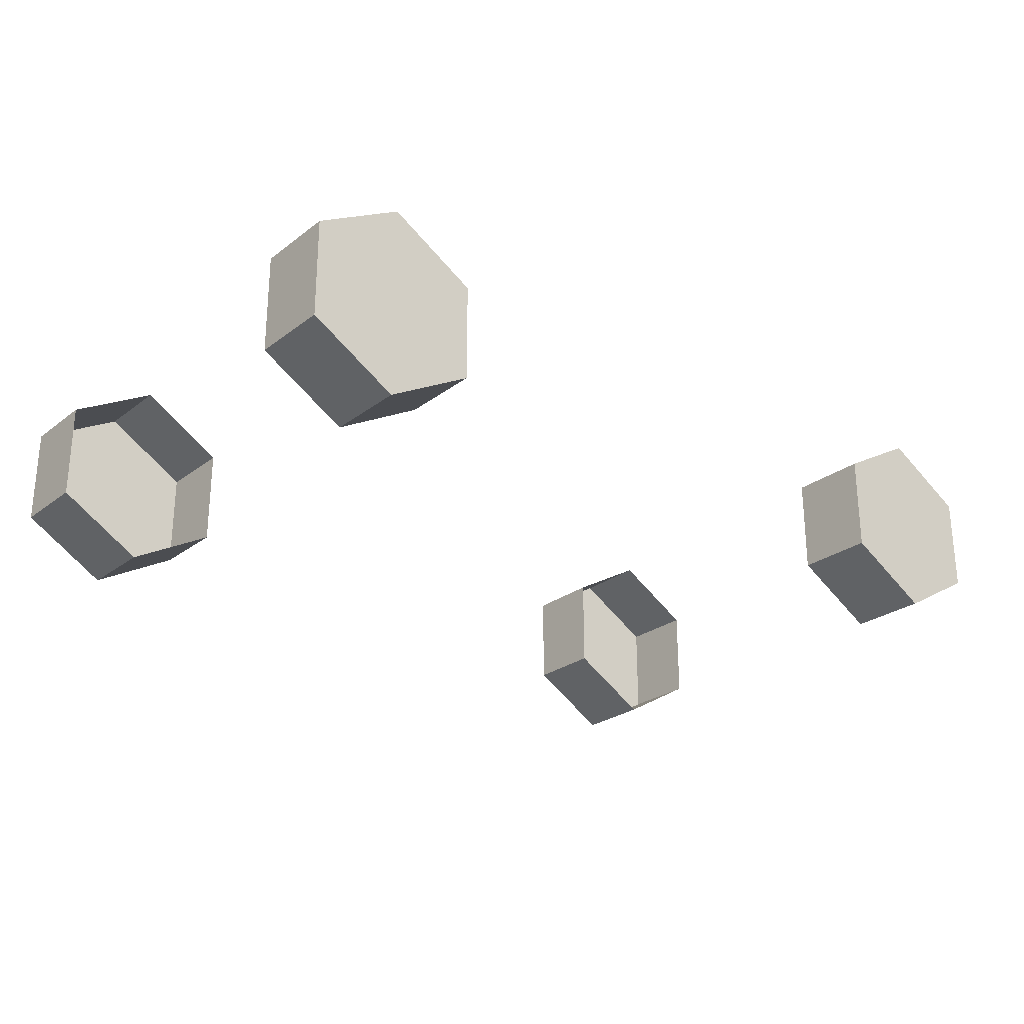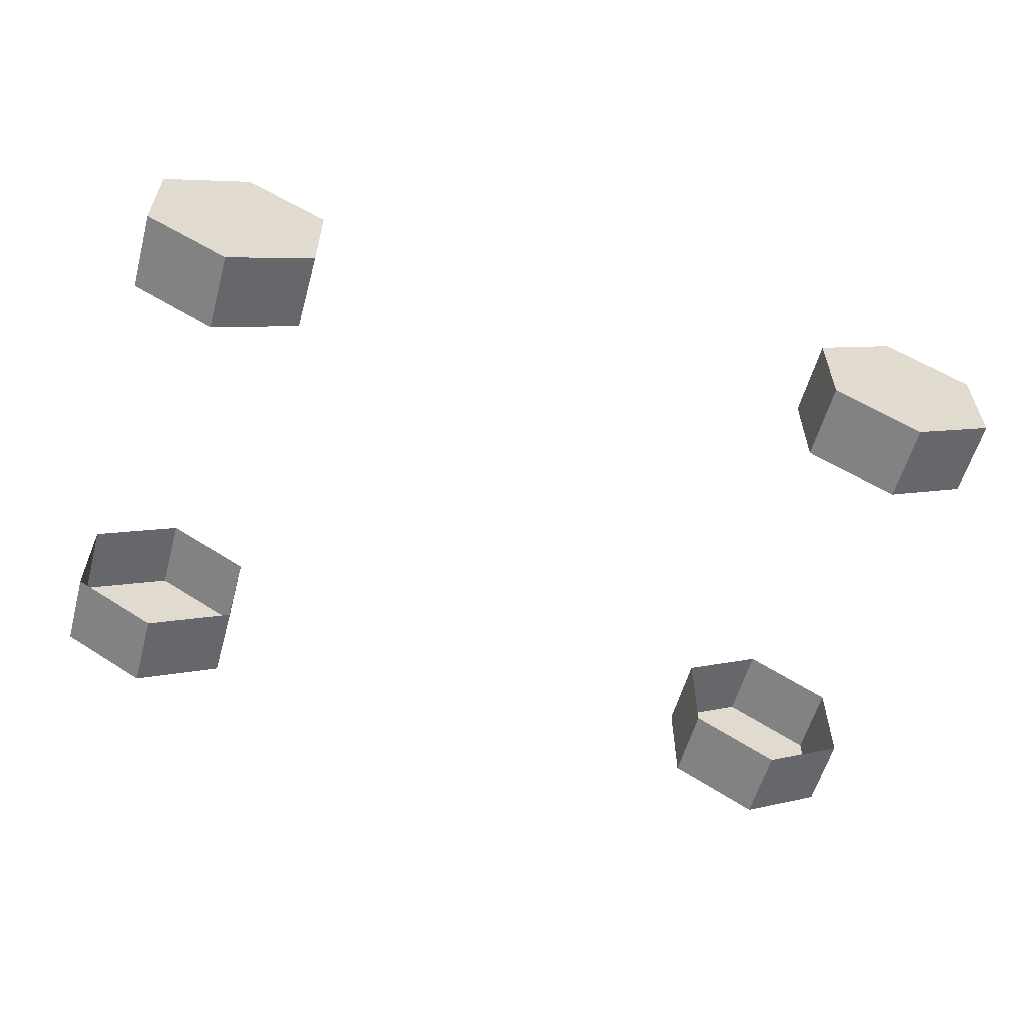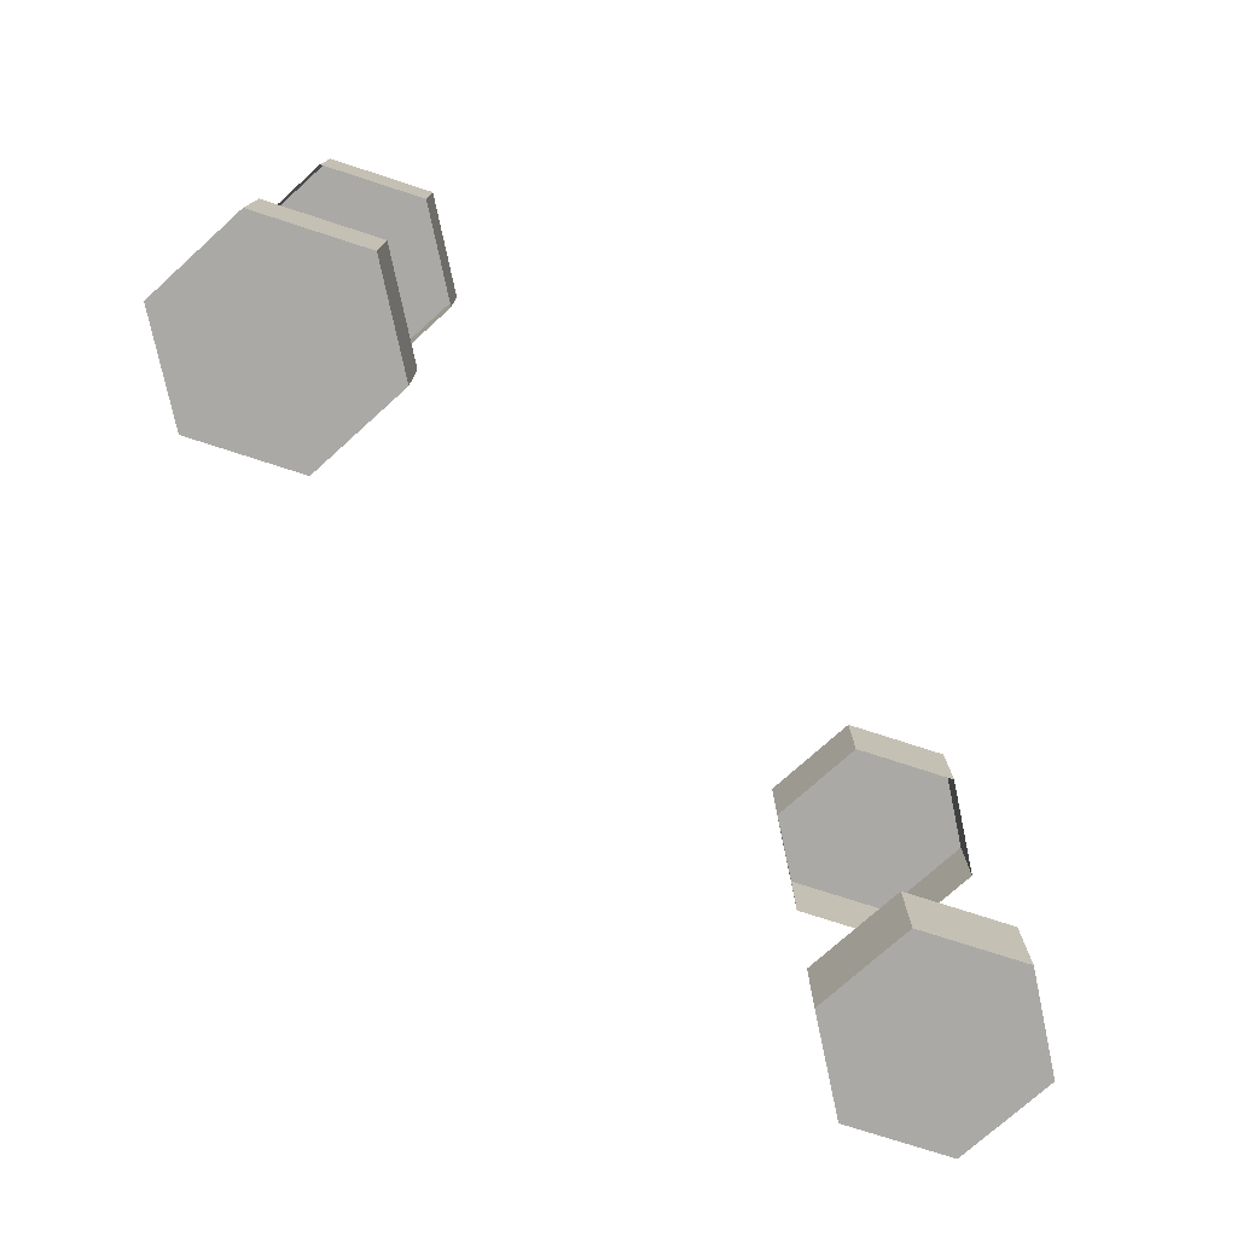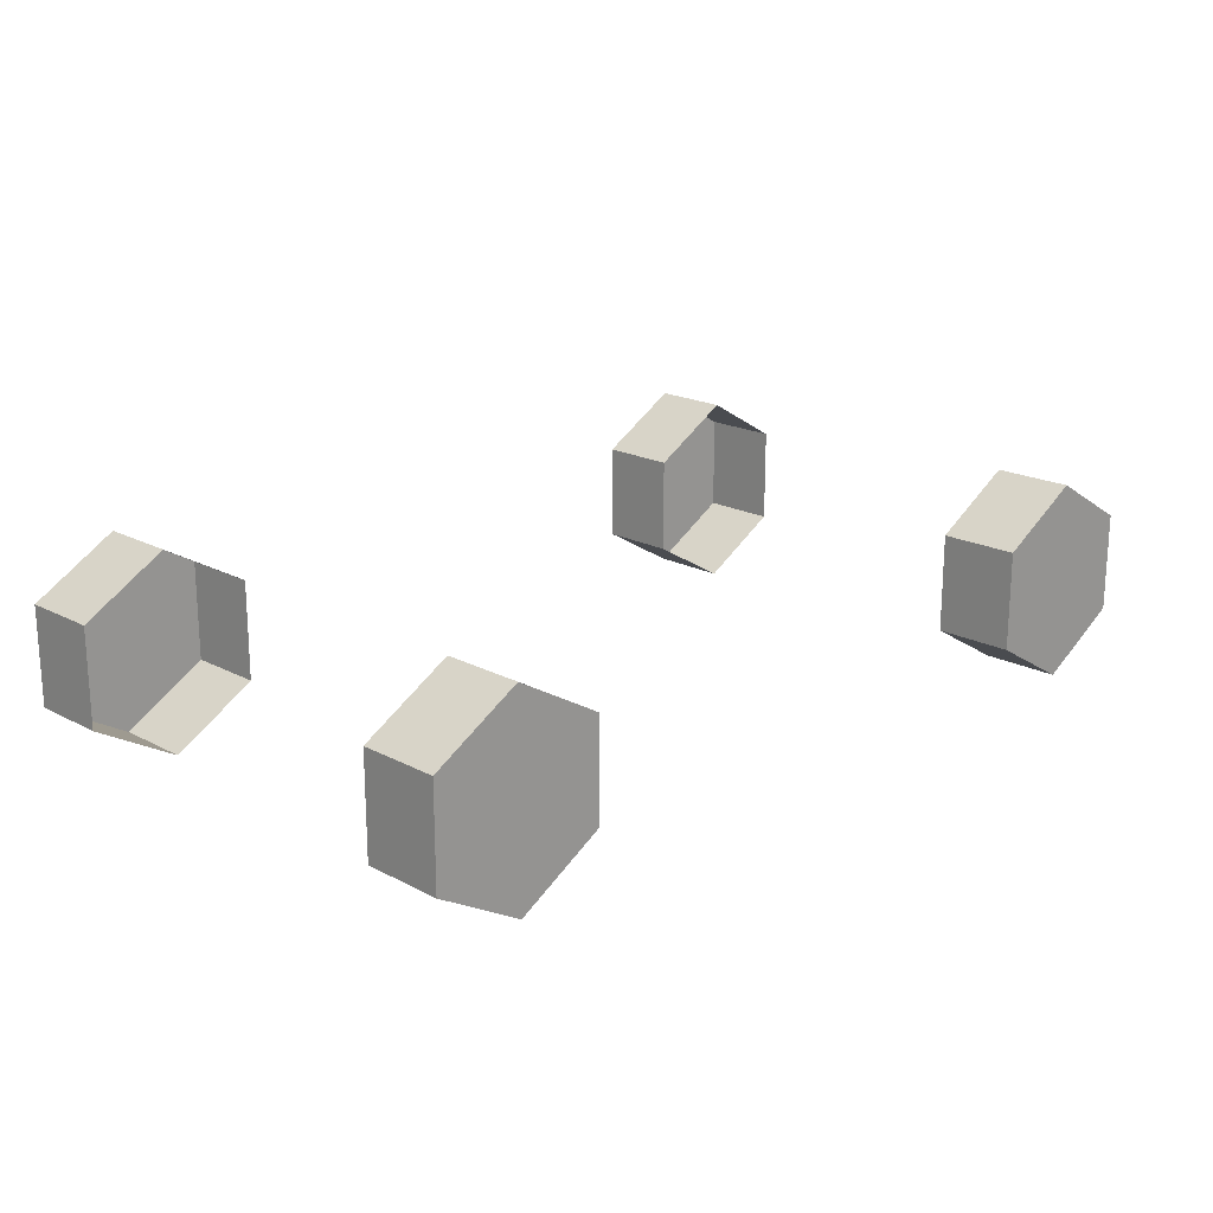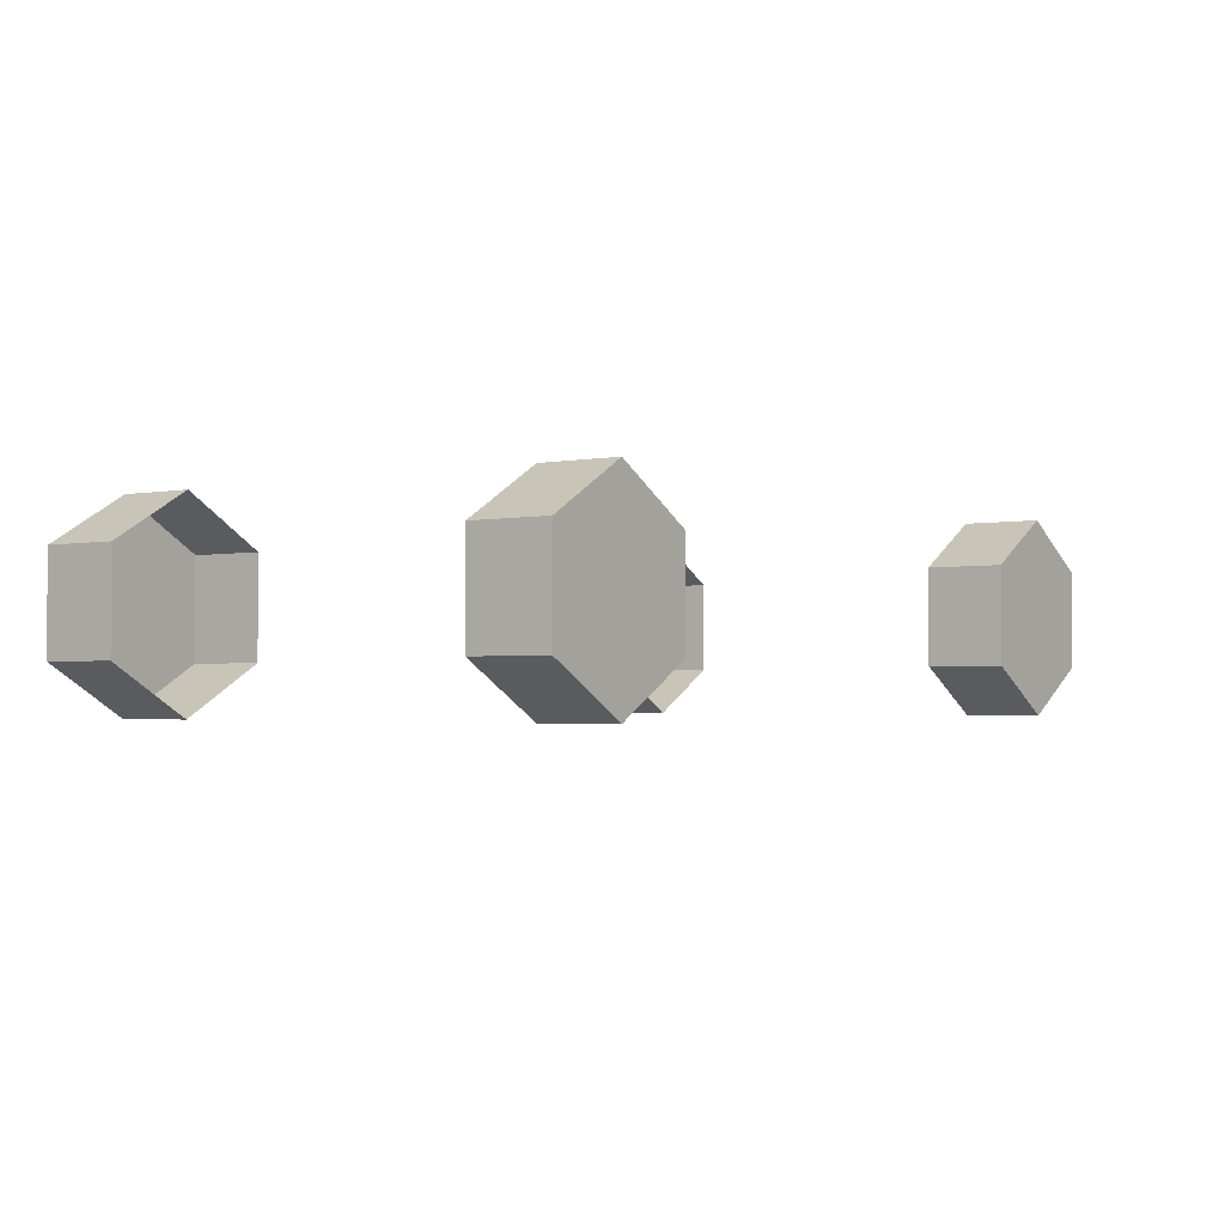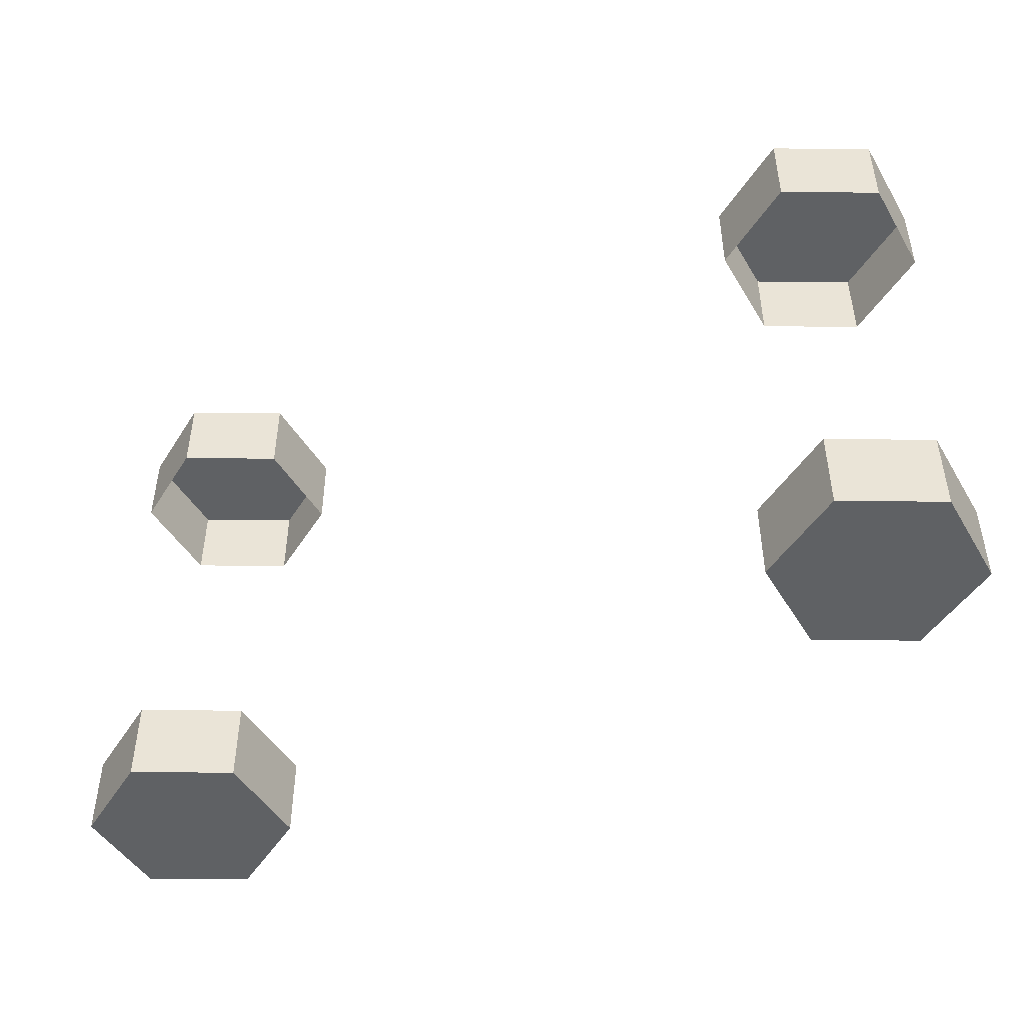
<metadata>
{"format":"obj","ext":"obj","renderer":"f3d","projection":"perspective","resolution":1024,"background":"white","views":[{"elev":-26.0,"azim":139.8,"up":"+Y"},{"elev":-58.1,"azim":-15.5,"up":"+Y"},{"elev":-75.6,"azim":-48.0,"up":"+Z"},{"elev":19.4,"azim":-45.5,"up":"+Y"},{"elev":-2.1,"azim":125.2,"up":"+Y"},{"elev":-46.7,"azim":-150.7,"up":"+Z"}]}
</metadata>
<code>
o SketchUp_ID3
v -15.61 1 -3.388
v -15.17 0.75 -3.388
v -15.61 0.5 -3.388
v -15.61 0.5 -3.388
v -15.17 0.75 -3.388
v -15.61 1 -3.388
v -15.17 0.75 -3.388
v -15.61 1 -3.388
v -15.17 0.75 -2.988
v -15.17 0.75 -2.988
v -15.61 1 -3.388
v -15.17 0.75 -3.388
v -15.17 0.25 -3.388
v -15.17 0.25 -3.388
v -16.04 0.75 -3.388
v -16.04 0.75 -3.388
v -15.17 0.75 -3.388
v -15.17 0.75 -2.988
v -15.17 0.25 -3.388
v -15.17 0.25 -3.388
v -15.17 0.75 -2.988
v -15.17 0.75 -3.388
v -15.17 0.75 -2.988
v -15.61 1 -3.388
v -15.61 1 -2.988
v -15.61 1 -2.988
v -15.61 1 -3.388
v -15.17 0.75 -2.988
v -15.61 0 -3.388
v -15.61 0 -3.388
v -16.04 0.25 -3.388
v -16.04 0.25 -3.388
v -15.61 1 -3.388
v -16.04 0.75 -3.388
v -16.04 0.75 -2.988
v -16.04 0.75 -2.988
v -16.04 0.75 -3.388
v -15.61 1 -3.388
v -15.17 0.25 -3.388
v -15.17 0.75 -2.988
v -15.17 0.25 -2.988
v -15.17 0.25 -2.988
v -15.17 0.75 -2.988
v -15.17 0.25 -3.388
v -15.61 1 -3.388
v -16.04 0.75 -2.988
v -15.61 1 -2.988
v -15.61 1 -2.988
v -16.04 0.75 -2.988
v -15.61 1 -3.388
v -15.17 0.25 -3.388
v -15.61 0 -2.988
v -15.61 0 -3.388
v -15.61 0 -3.388
v -15.61 0 -2.988
v -15.17 0.25 -3.388
v -16.04 0.25 -3.388
v -16.04 0.75 -2.988
v -16.04 0.75 -3.388
v -16.04 0.75 -3.388
v -16.04 0.75 -2.988
v -16.04 0.25 -3.388
v -15.17 0.25 -2.988
v -15.61 0 -2.988
v -15.17 0.25 -3.388
v -15.17 0.25 -3.388
v -15.61 0 -2.988
v -15.17 0.25 -2.988
v -15.61 0 -2.988
v -16.04 0.25 -3.388
v -15.61 0 -3.388
v -15.61 0 -3.388
v -16.04 0.25 -3.388
v -15.61 0 -2.988
v -16.04 0.25 -2.988
v -16.04 0.25 -2.988
v -15.61 0 -2.988
v -16.04 0.25 -2.988
v -16.04 0.25 -3.388
v -16.04 0.25 -3.388
v -16.04 0.25 -2.988
v -15.61 0 -2.988
f 1 2 3
f 4 5 6
f 7 8 9
f 10 11 12
f 2 13 3
f 4 14 5
f 1 3 15
f 16 4 6
f 17 18 19
f 20 21 22
f 23 24 25
f 26 27 28
f 3 13 29
f 30 14 4
f 15 3 31
f 32 4 16
f 33 34 35
f 36 37 38
f 39 40 41
f 42 43 44
f 45 46 47
f 48 49 50
f 51 52 53
f 54 55 56
f 3 29 31
f 32 30 4
f 57 58 59
f 60 61 62
f 63 64 65
f 66 67 68
f 69 70 71
f 72 73 74
f 57 75 58
f 61 76 62
f 77 78 79
f 80 81 82
o SketchUp.001_ID11
v -11.9 1 -3.383
v -11.9 0.5 -3.383
v -12.33 0.75 -3.383
v -12.33 0.75 -3.383
v -11.9 0.5 -3.383
v -11.9 1 -3.383
v -12.33 0.25 -3.383
v -12.33 0.25 -3.383
v -11.9 1 -3.383
v -12.33 0.75 -3.383
v -12.33 0.75 -2.983
v -12.33 0.75 -2.983
v -12.33 0.75 -3.383
v -11.9 1 -3.383
v -11.46 0.75 -3.383
v -11.46 0.75 -3.383
v -11.9 0 -3.383
v -11.9 0 -3.383
v -12.33 0.25 -3.383
v -12.33 0.75 -2.983
v -12.33 0.75 -3.383
v -12.33 0.75 -3.383
v -12.33 0.75 -2.983
v -12.33 0.25 -3.383
v -11.9 1 -3.383
v -12.33 0.75 -2.983
v -11.9 1 -2.983
v -11.9 1 -2.983
v -12.33 0.75 -2.983
v -11.9 1 -3.383
v -11.46 0.75 -3.383
v -11.9 1 -3.383
v -11.46 0.75 -2.983
v -11.46 0.75 -2.983
v -11.9 1 -3.383
v -11.46 0.75 -3.383
v -11.46 0.25 -3.383
v -11.46 0.25 -3.383
v -11.9 0 -2.983
v -12.33 0.25 -3.383
v -11.9 0 -3.383
v -11.9 0 -3.383
v -12.33 0.25 -3.383
v -11.9 0 -2.983
v -12.33 0.25 -2.983
v -12.33 0.25 -2.983
v -11.46 0.75 -2.983
v -11.9 1 -3.383
v -11.9 1 -2.983
v -11.9 1 -2.983
v -11.9 1 -3.383
v -11.46 0.75 -2.983
v -11.46 0.75 -3.383
v -11.46 0.75 -2.983
v -11.46 0.25 -3.383
v -11.46 0.25 -3.383
v -11.46 0.75 -2.983
v -11.46 0.75 -3.383
v -11.46 0.25 -3.383
v -11.9 0 -2.983
v -11.9 0 -3.383
v -11.9 0 -3.383
v -11.9 0 -2.983
v -11.46 0.25 -3.383
v -11.9 0 -2.983
v -12.33 0.25 -2.983
v -12.33 0.25 -3.383
v -12.33 0.25 -3.383
v -12.33 0.25 -2.983
v -11.9 0 -2.983
v -11.46 0.25 -2.983
v -11.46 0.25 -2.983
v -11.46 0.25 -2.983
v -11.46 0.25 -2.983
f 83 84 85
f 86 87 88
f 85 84 89
f 90 87 86
f 91 92 93
f 94 95 96
f 83 97 84
f 87 98 88
f 84 99 89
f 90 100 87
f 101 102 103
f 104 105 106
f 107 108 109
f 110 111 112
f 113 114 115
f 116 117 118
f 97 119 84
f 87 120 98
f 121 122 123
f 124 125 126
f 84 119 99
f 100 120 87
f 101 127 102
f 105 128 106
f 129 130 131
f 132 133 134
f 135 136 137
f 138 139 140
f 141 142 143
f 144 145 146
f 147 148 149
f 150 151 152
f 137 136 153
f 154 139 138
f 155 142 141
f 146 145 156
o SketchUp.002_ID17
v -11.46 0.75 -1.081
v -11.46 0.25 -0.6809
v -11.46 0.25 -1.081
v -11.46 0.25 -1.081
v -11.46 0.25 -0.6809
v -11.46 0.75 -1.081
v -11.46 0.75 -0.6809
v -11.46 0.75 -0.6809
v -11.46 0.25 -0.6809
v -11.9 0 -1.081
v -11.46 0.25 -1.081
v -11.46 0.25 -1.081
v -11.9 0 -1.081
v -11.46 0.25 -0.6809
v -11.46 0.75 -0.6809
v -11.9 0.5 -0.6809
v -11.46 0.25 -0.6809
v -11.46 0.25 -0.6809
v -11.9 0.5 -0.6809
v -11.46 0.75 -0.6809
v -11.46 0.75 -1.081
v -11.9 1 -0.6809
v -11.46 0.75 -0.6809
v -11.46 0.75 -0.6809
v -11.9 1 -0.6809
v -11.46 0.75 -1.081
v -11.9 0 -0.6809
v -11.9 0 -0.6809
v -11.9 1 -0.6809
v -11.9 1 -0.6809
v -11.9 0 -0.6809
v -11.9 0 -0.6809
v -11.46 0.75 -1.081
v -11.9 1 -1.081
v -11.9 1 -0.6809
v -11.9 1 -0.6809
v -11.9 1 -1.081
v -11.46 0.75 -1.081
v -11.9 0 -0.6809
v -12.33 0.25 -0.6809
v -11.9 0 -1.081
v -11.9 0 -1.081
v -12.33 0.25 -0.6809
v -11.9 0 -0.6809
v -12.33 0.75 -0.6809
v -12.33 0.75 -0.6809
v -12.33 0.25 -0.6809
v -12.33 0.25 -0.6809
v -11.9 1 -1.081
v -12.33 0.75 -1.081
v -11.9 1 -0.6809
v -11.9 1 -0.6809
v -12.33 0.75 -1.081
v -11.9 1 -1.081
v -11.9 0 -1.081
v -12.33 0.25 -0.6809
v -12.33 0.25 -1.081
v -12.33 0.25 -1.081
v -12.33 0.25 -0.6809
v -11.9 0 -1.081
v -11.9 1 -0.6809
v -12.33 0.75 -1.081
v -12.33 0.75 -0.6809
v -12.33 0.75 -0.6809
v -12.33 0.75 -1.081
v -11.9 1 -0.6809
v -12.33 0.25 -1.081
v -12.33 0.25 -0.6809
v -12.33 0.75 -1.081
v -12.33 0.75 -1.081
v -12.33 0.25 -0.6809
v -12.33 0.25 -1.081
v -12.33 0.75 -0.6809
v -12.33 0.75 -0.6809
f 157 158 159
f 160 161 162
f 157 163 158
f 161 164 162
f 165 166 167
f 168 169 170
f 171 172 173
f 174 175 176
f 177 178 179
f 180 181 182
f 165 183 166
f 169 184 170
f 185 172 171
f 176 175 186
f 172 187 173
f 174 188 175
f 189 190 191
f 192 193 194
f 195 196 197
f 198 199 200
f 185 201 172
f 175 202 186
f 172 203 187
f 188 204 175
f 205 206 207
f 208 209 210
f 211 212 213
f 214 215 216
f 201 203 172
f 175 204 202
f 217 218 219
f 220 221 222
f 223 224 225
f 226 227 228
f 225 224 229
f 230 227 226
o SketchUp.003_ID23
v -16.04 0.75 -0.6761
v -16.04 0.25 -0.6761
v -15.61 0.5 -0.6761
v -15.61 0.5 -0.6761
v -16.04 0.25 -0.6761
v -16.04 0.75 -0.6761
v -15.61 0 -0.6761
v -15.61 0 -0.6761
v -15.61 1 -0.6761
v -15.61 1 -0.6761
v -16.04 0.75 -1.076
v -16.04 0.25 -0.6761
v -16.04 0.75 -0.6761
v -16.04 0.75 -0.6761
v -16.04 0.25 -0.6761
v -16.04 0.75 -1.076
v -15.61 0 -0.6761
v -16.04 0.25 -0.6761
v -15.61 0 -1.076
v -15.61 0 -1.076
v -16.04 0.25 -0.6761
v -15.61 0 -0.6761
v -15.17 0.25 -0.6761
v -15.17 0.25 -0.6761
v -15.17 0.75 -0.6761
v -15.17 0.75 -0.6761
v -15.61 1 -0.6761
v -16.04 0.75 -1.076
v -16.04 0.75 -0.6761
v -16.04 0.75 -0.6761
v -16.04 0.75 -1.076
v -15.61 1 -0.6761
v -16.04 0.25 -1.076
v -16.04 0.25 -1.076
v -15.61 0 -1.076
v -16.04 0.25 -0.6761
v -16.04 0.25 -1.076
v -16.04 0.25 -1.076
v -16.04 0.25 -0.6761
v -15.61 0 -1.076
v -15.17 0.25 -0.6761
v -15.61 0 -0.6761
v -15.61 0 -1.076
v -15.61 0 -1.076
v -15.61 0 -0.6761
v -15.17 0.25 -0.6761
v -15.17 0.75 -1.076
v -15.61 1 -0.6761
v -15.17 0.75 -0.6761
v -15.17 0.75 -0.6761
v -15.61 1 -0.6761
v -15.17 0.75 -1.076
v -15.61 1 -1.076
v -16.04 0.75 -1.076
v -15.61 1 -0.6761
v -15.61 1 -0.6761
v -16.04 0.75 -1.076
v -15.61 1 -1.076
v -15.17 0.25 -0.6761
v -15.61 0 -1.076
v -15.17 0.25 -1.076
v -15.17 0.25 -1.076
v -15.61 0 -1.076
v -15.17 0.25 -0.6761
v -15.17 0.75 -1.076
v -15.17 0.75 -0.6761
v -15.17 0.25 -0.6761
v -15.17 0.25 -0.6761
v -15.17 0.75 -0.6761
v -15.17 0.75 -1.076
v -15.17 0.75 -1.076
v -15.61 1 -1.076
v -15.61 1 -0.6761
v -15.61 1 -0.6761
v -15.61 1 -1.076
v -15.17 0.75 -1.076
v -15.17 0.75 -1.076
v -15.17 0.25 -0.6761
v -15.17 0.25 -1.076
v -15.17 0.25 -1.076
v -15.17 0.25 -0.6761
v -15.17 0.75 -1.076
f 231 232 233
f 234 235 236
f 233 232 237
f 238 235 234
f 239 231 233
f 234 236 240
f 241 242 243
f 244 245 246
f 247 248 249
f 250 251 252
f 233 237 253
f 254 238 234
f 239 233 255
f 256 234 240
f 257 258 259
f 260 261 262
f 263 242 241
f 246 245 264
f 265 266 267
f 268 269 270
f 271 272 273
f 274 275 276
f 255 233 253
f 254 234 256
f 277 278 279
f 280 281 282
f 283 284 285
f 286 287 288
f 289 290 291
f 292 293 294
f 295 296 297
f 298 299 300
f 301 302 303
f 304 305 306
f 307 308 309
f 310 311 312

</code>
